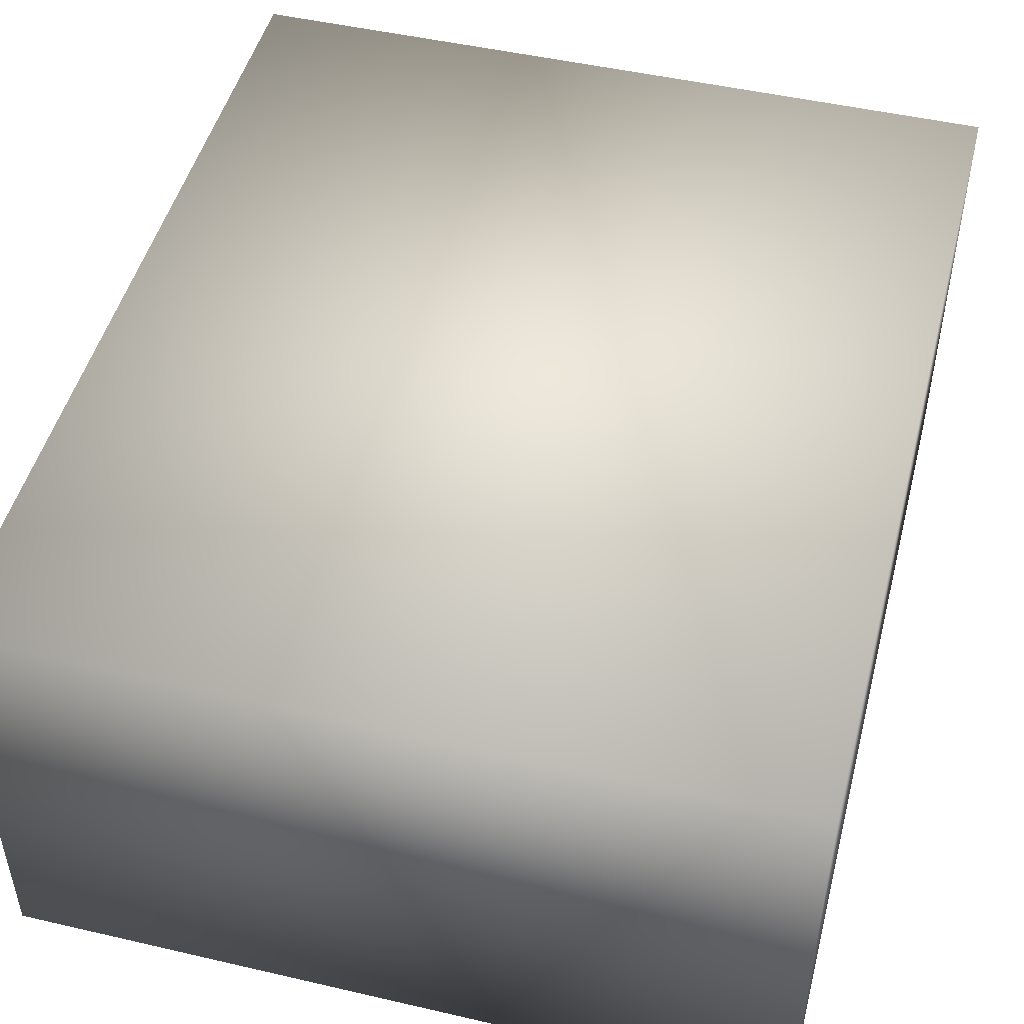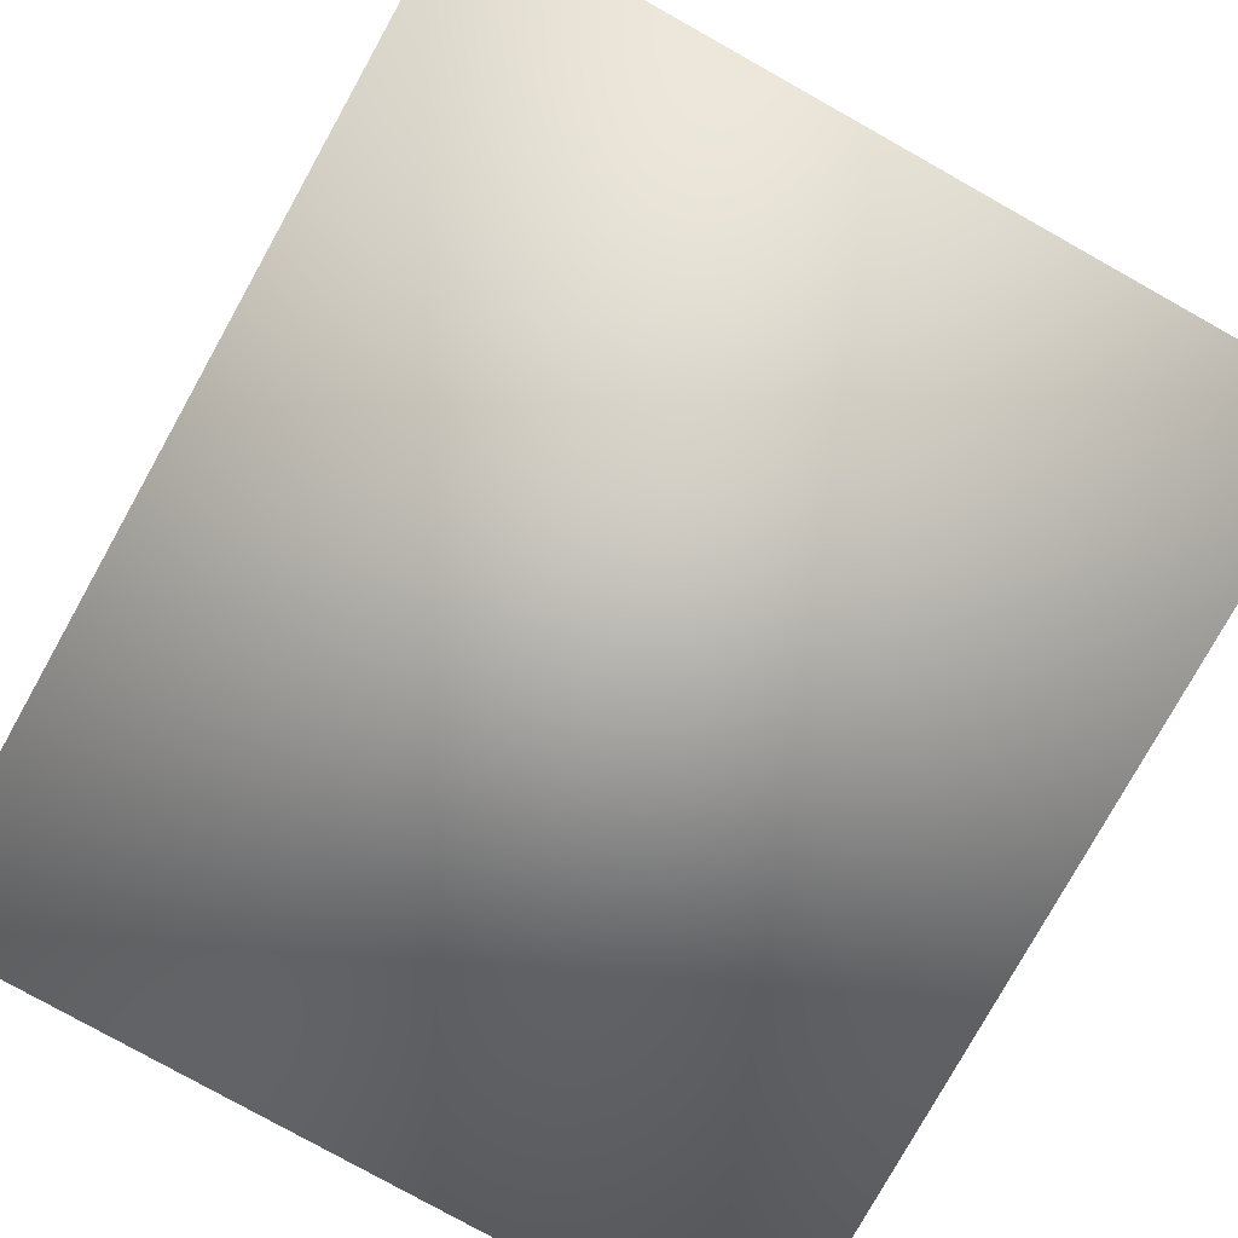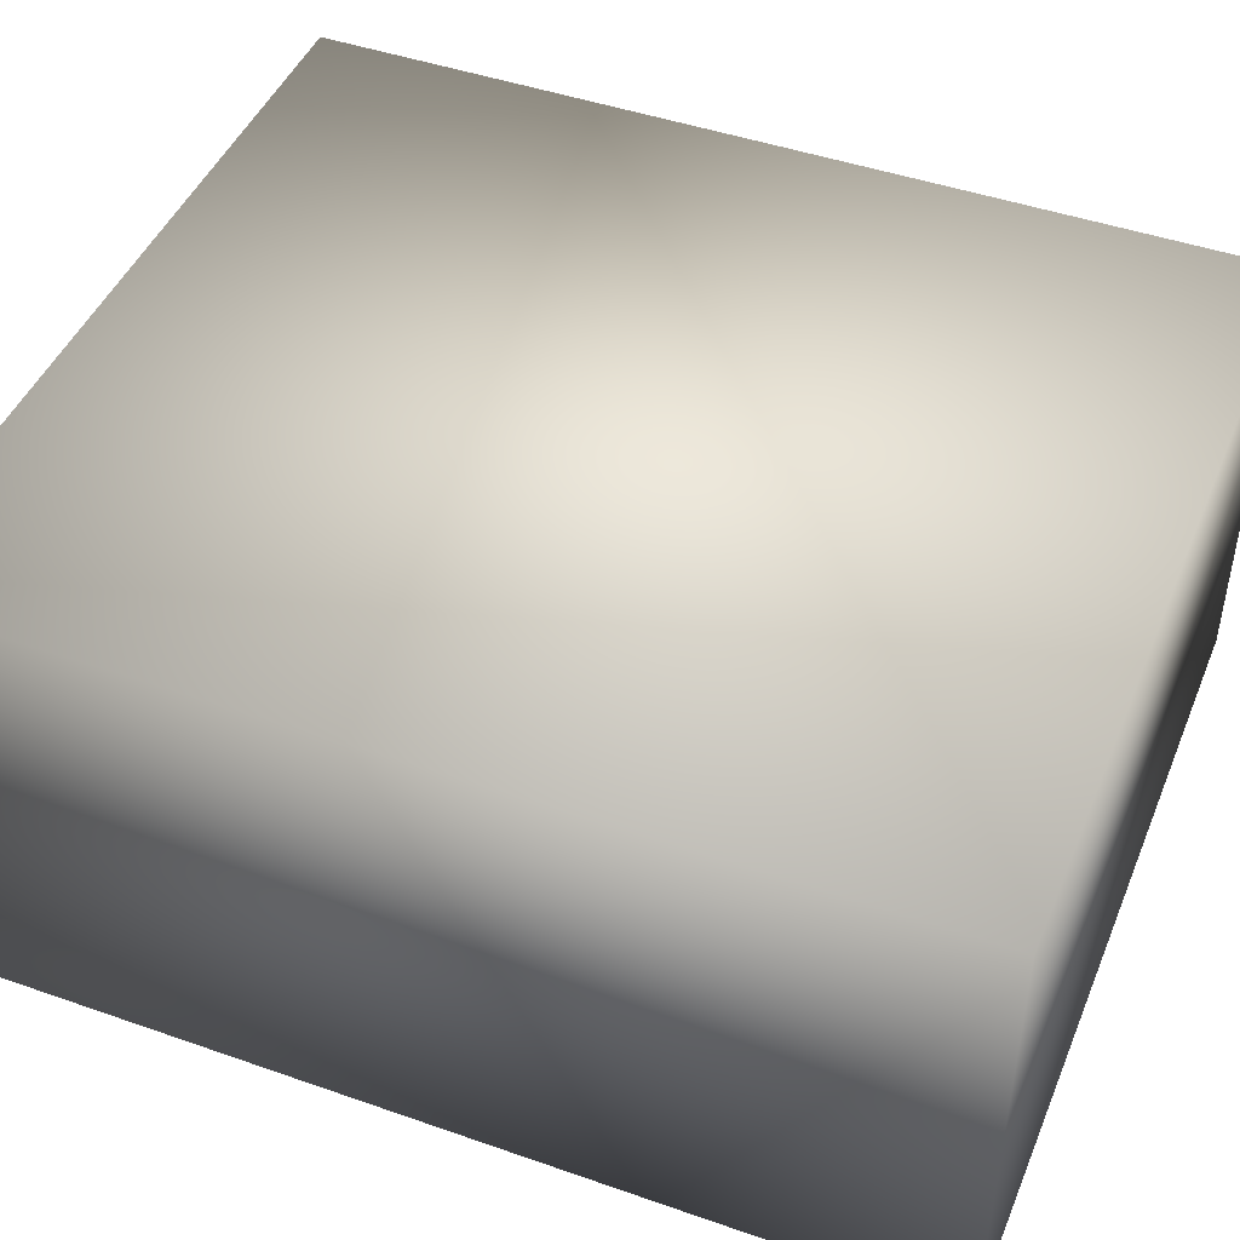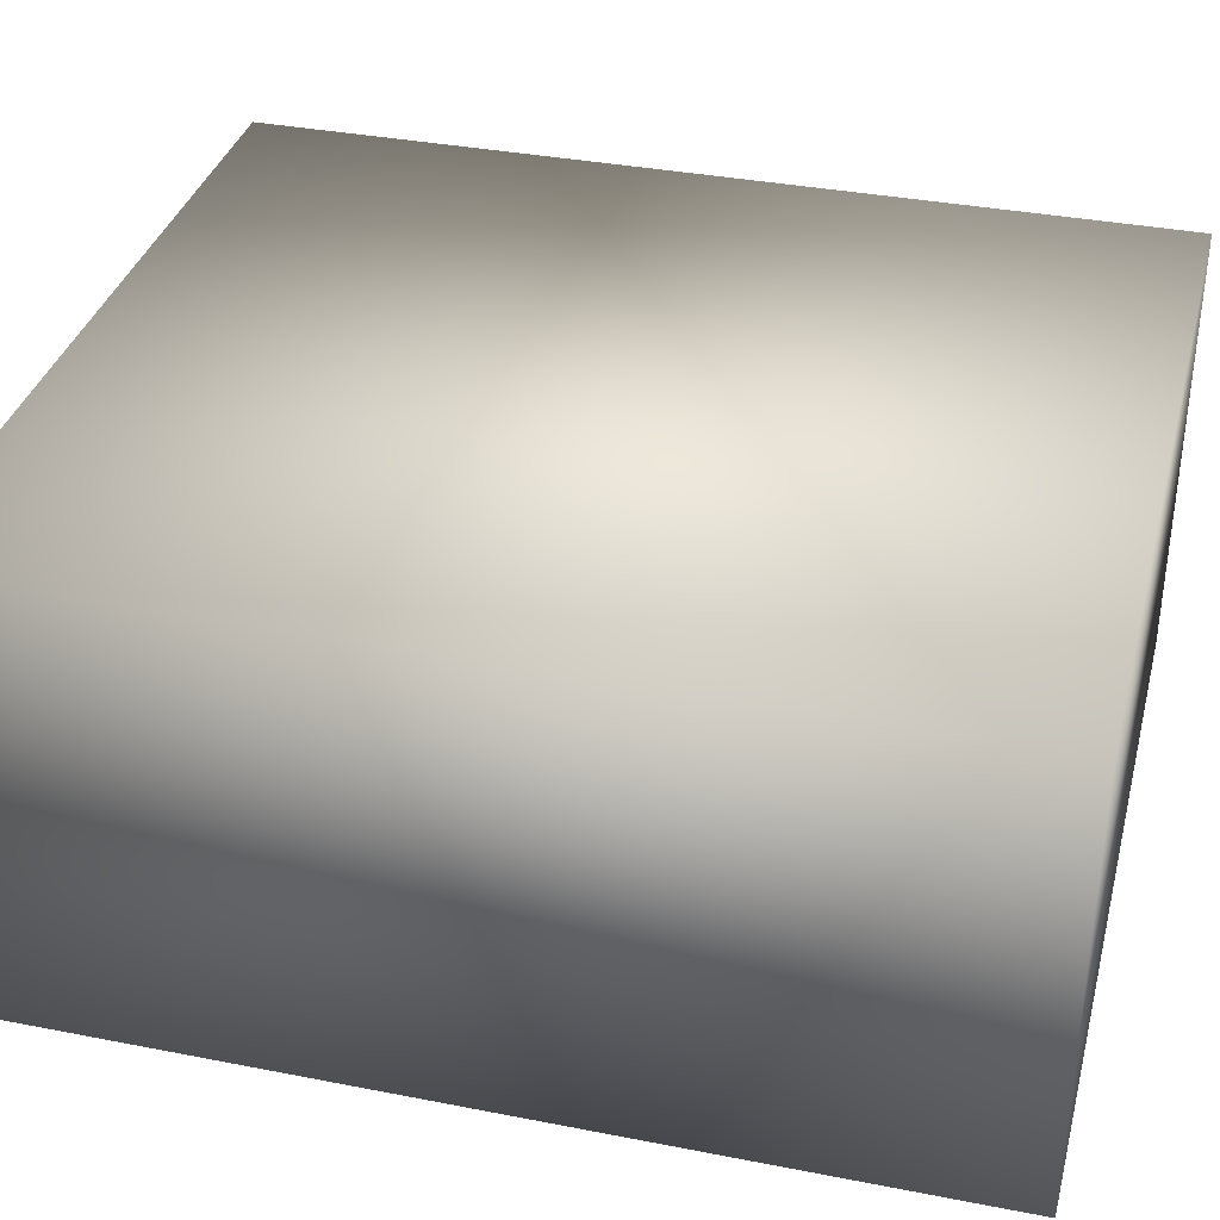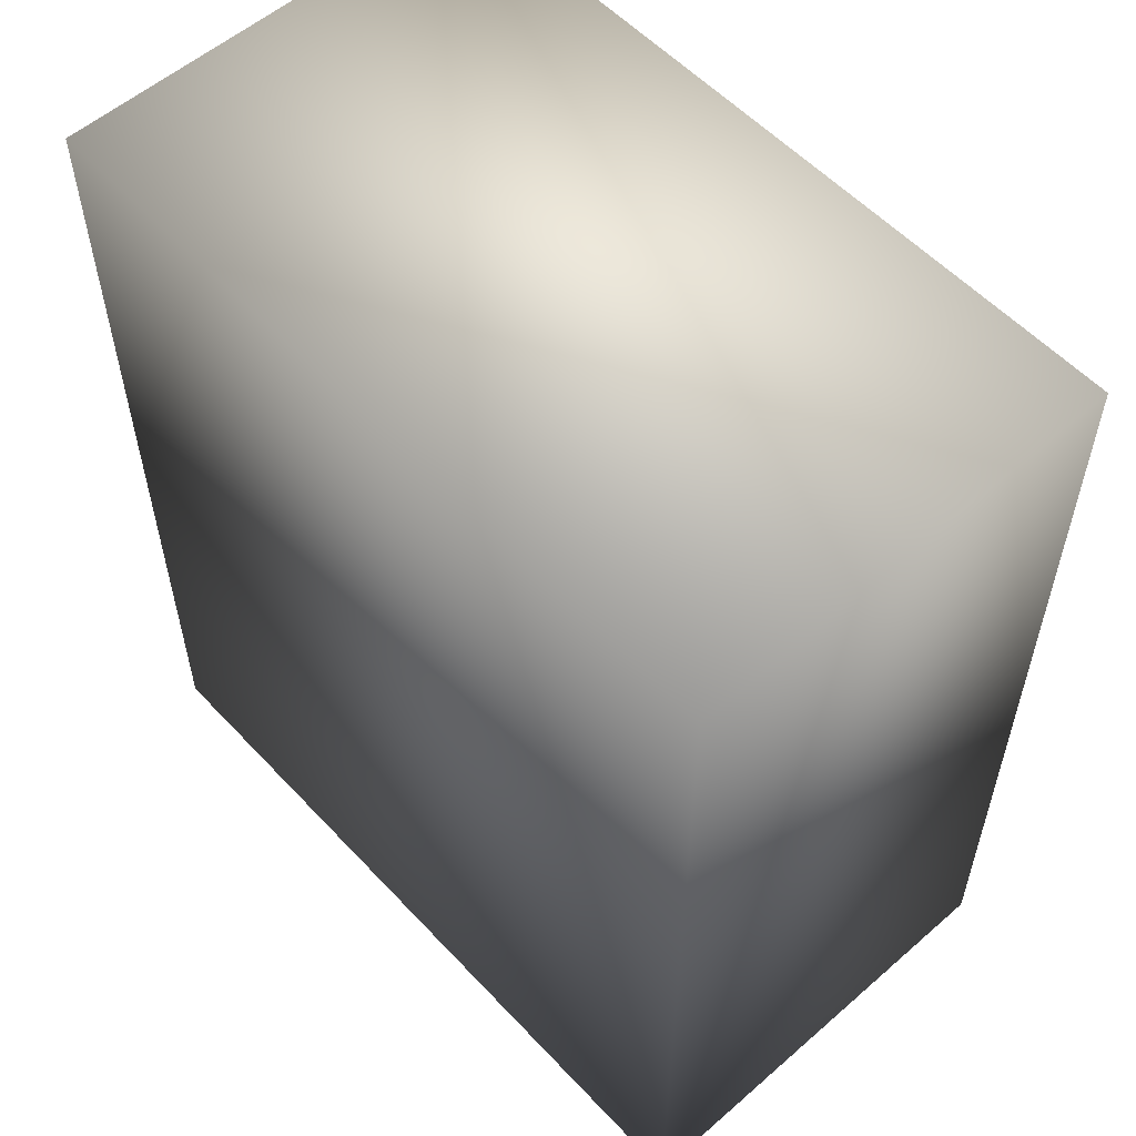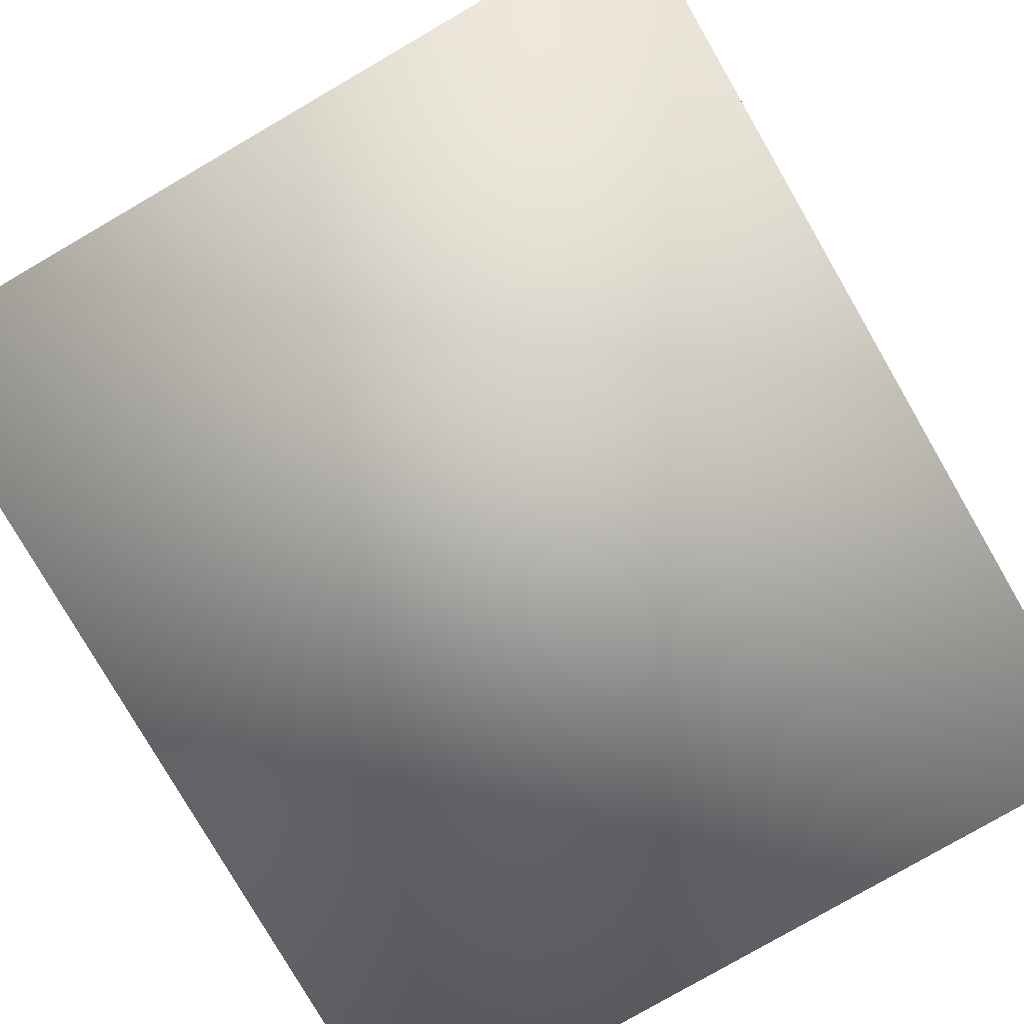
<metadata>
{"format":"obj","ext":"obj","renderer":"f3d","projection":"perspective","resolution":1024,"background":"white","views":[{"elev":48.4,"azim":-165.5,"up":"+Y"},{"elev":-79.3,"azim":-29.2,"up":"+Y"},{"elev":45.7,"azim":-68.1,"up":"+Y"},{"elev":35.3,"azim":-75.5,"up":"+Y"},{"elev":56.2,"azim":47.7,"up":"+Z"},{"elev":-79.4,"azim":-149.9,"up":"+Y"}]}
</metadata>
<code>
o cube39
v 94.07 0 -1283
v -350.1 0 -1283
v -350.1 256 -1283
v 94.07 256 -1283
v -350.1 0 -765.3
v -350.1 256 -765.3
v 94.07 0 -765.3
v 94.07 256 -765.3
f 1 2 3 4
f 2 5 6 3
f 5 7 8 6
f 4 3 6 8
f 7 1 4 8
f 7 5 2 1

</code>
